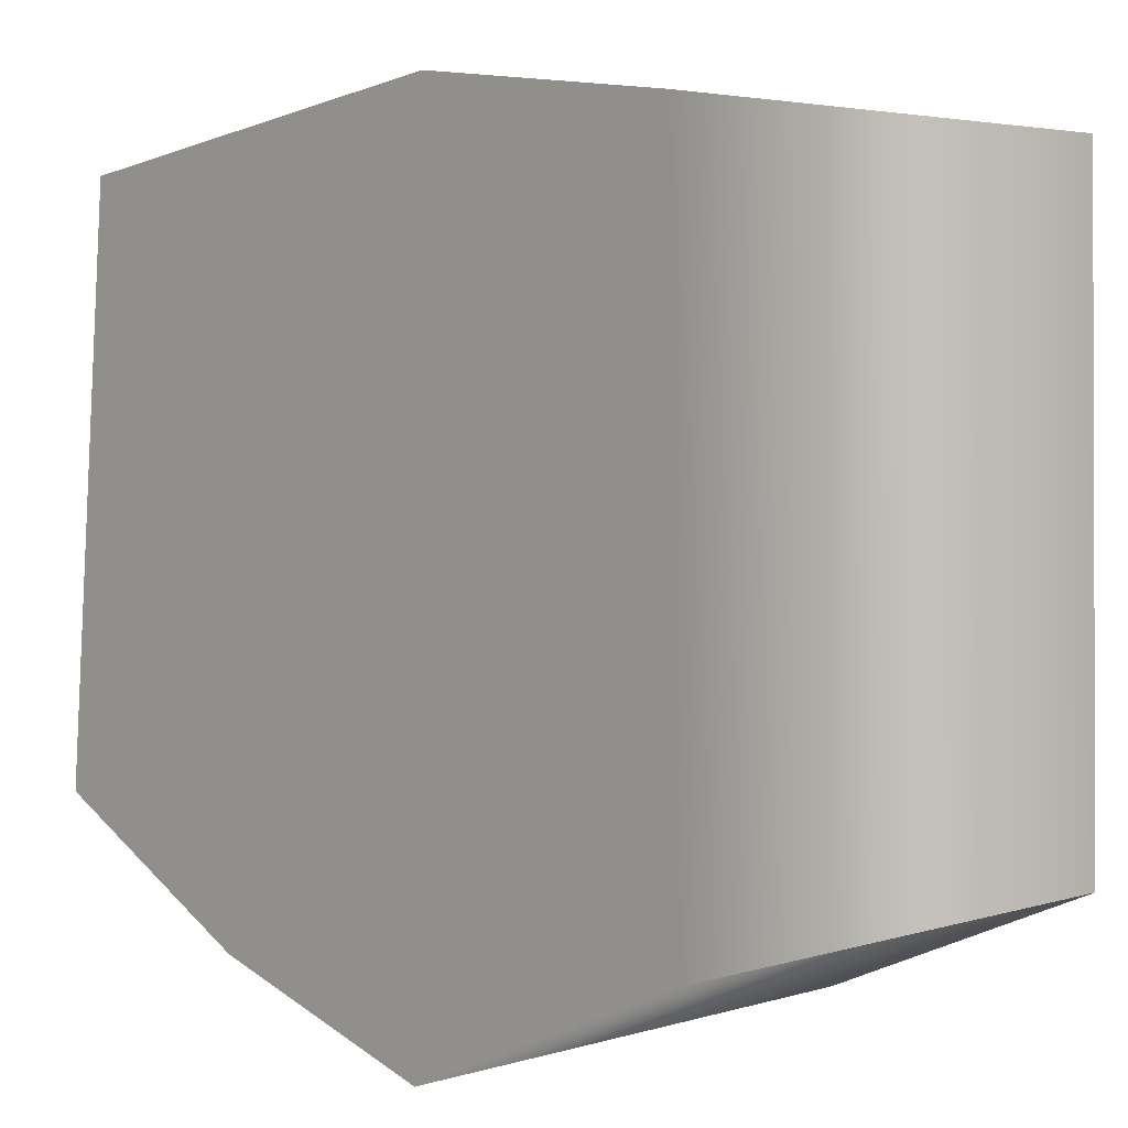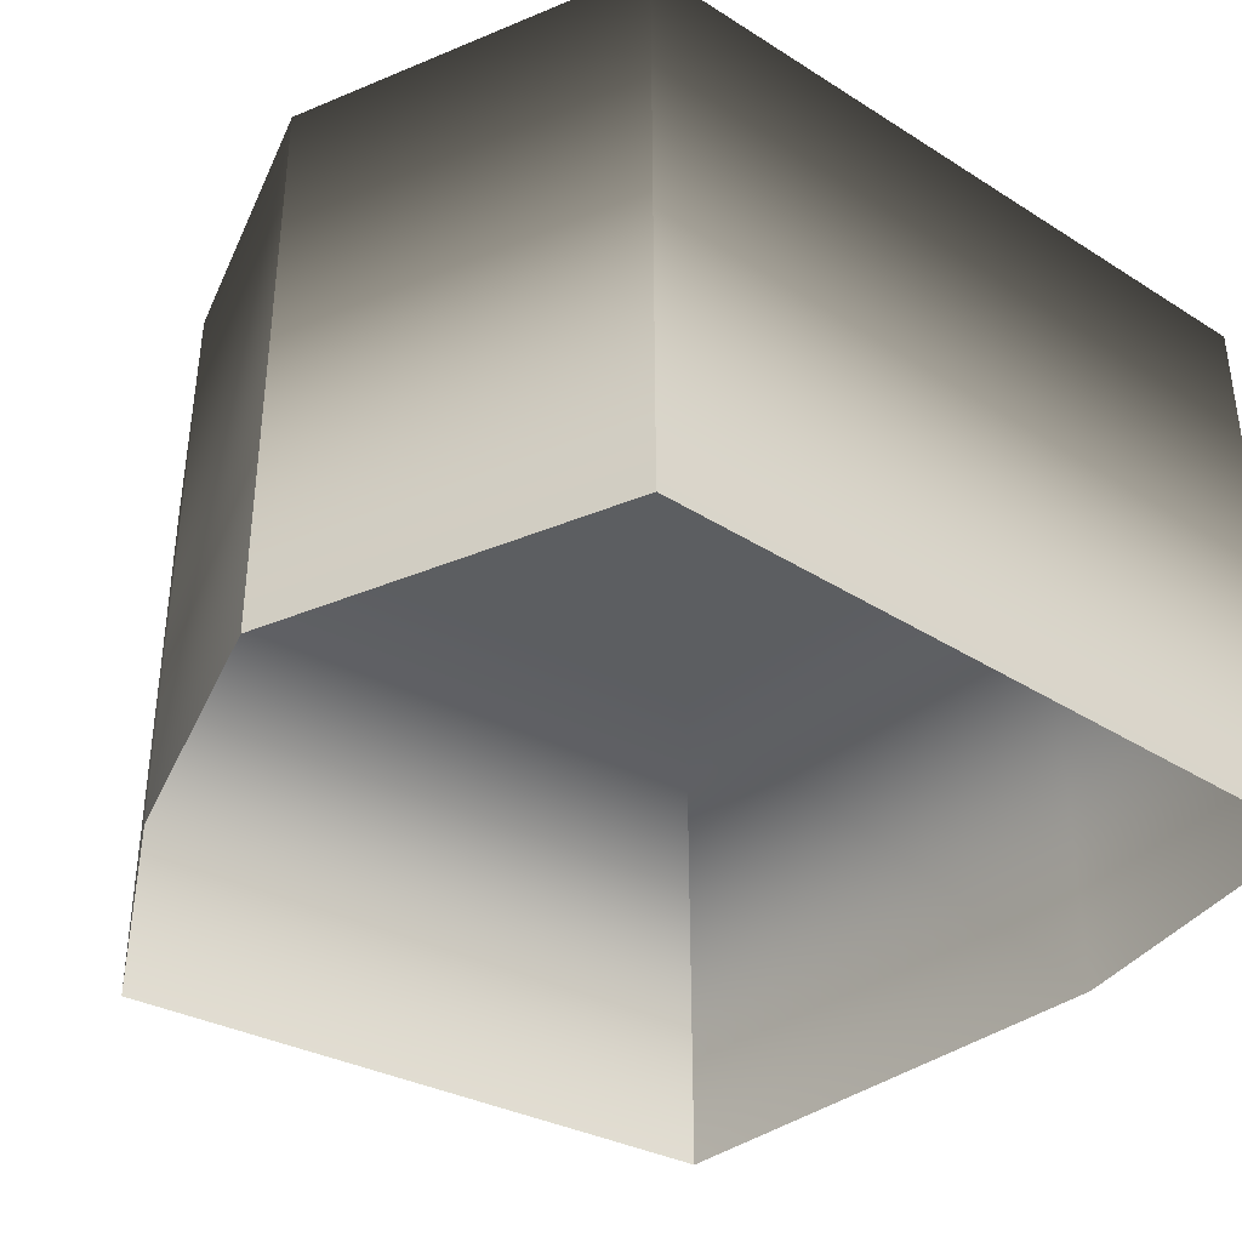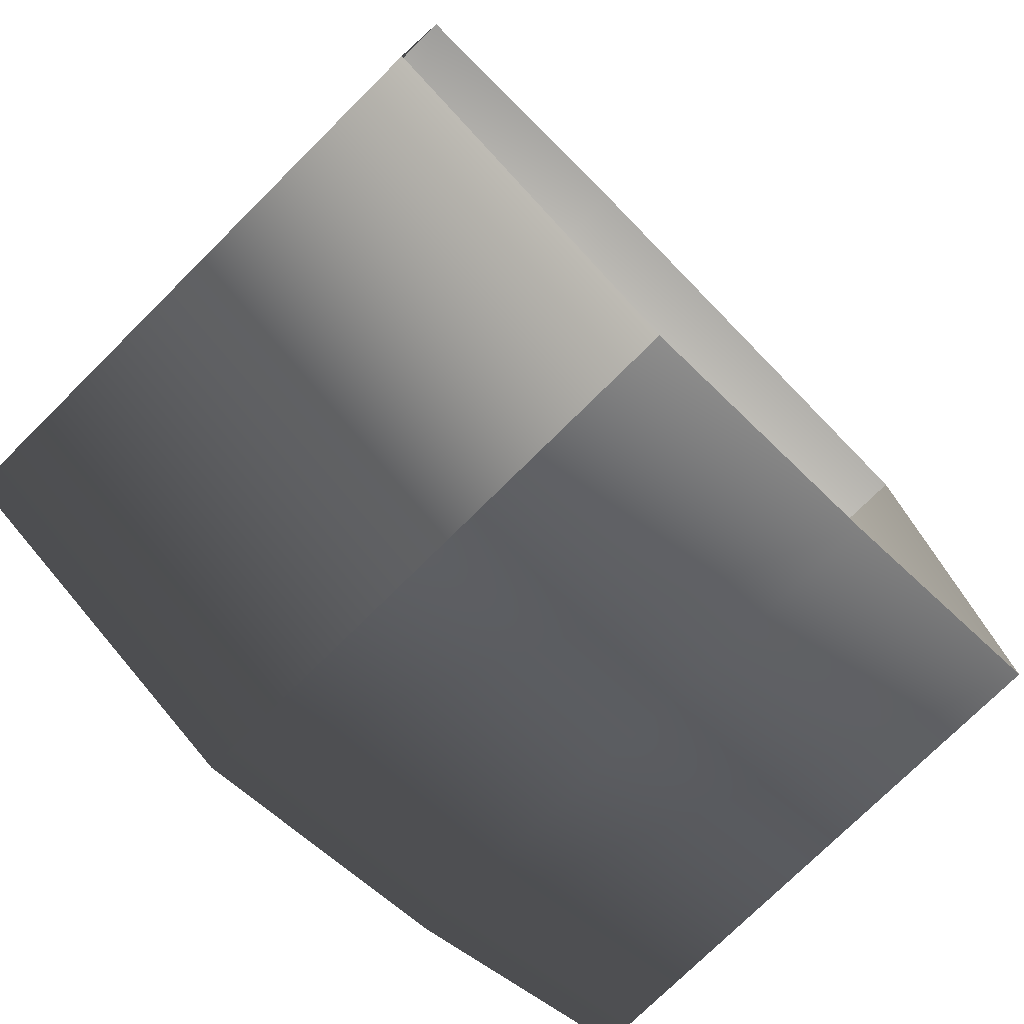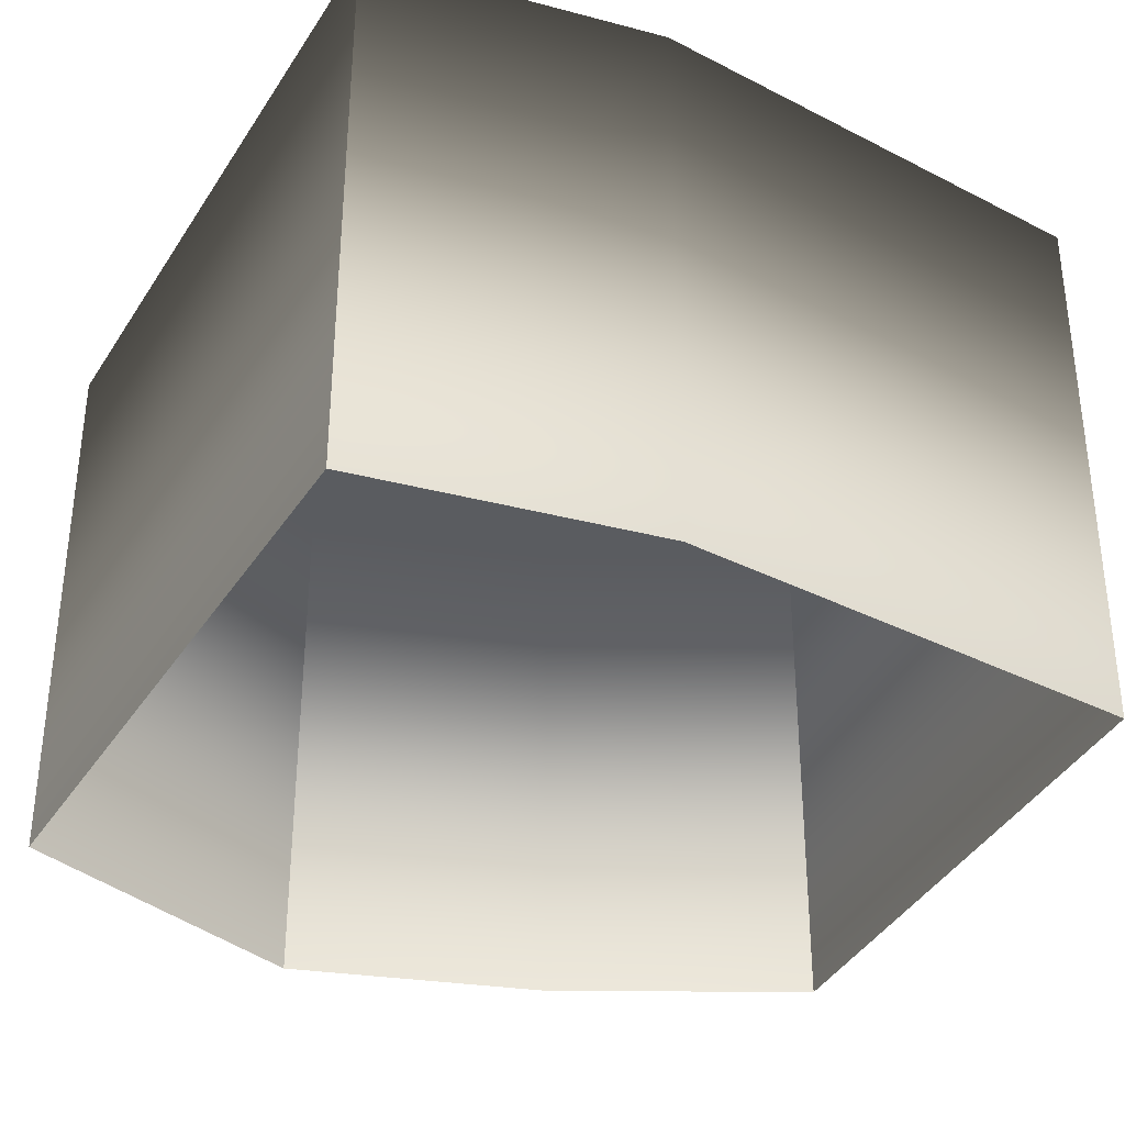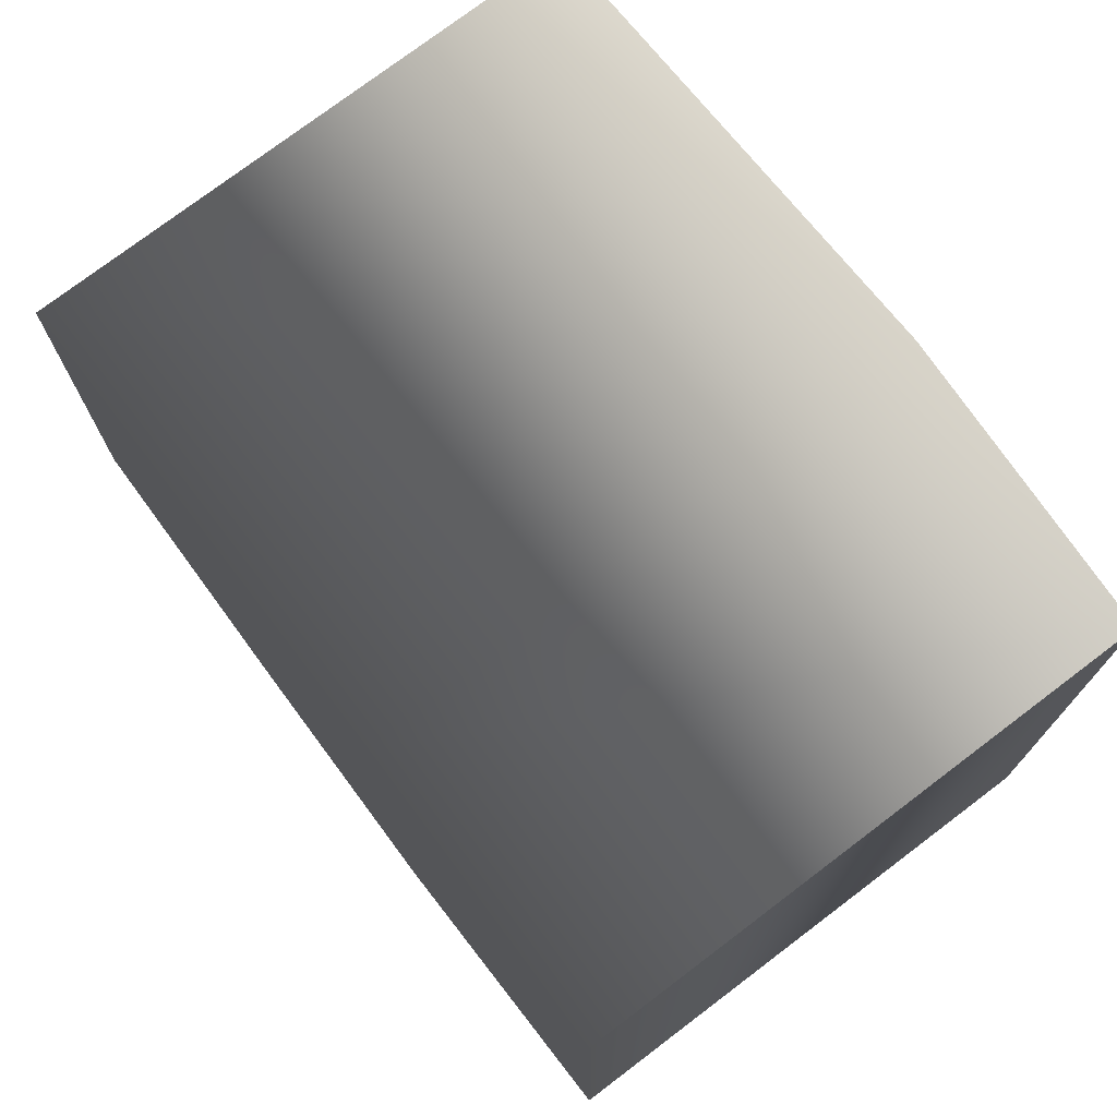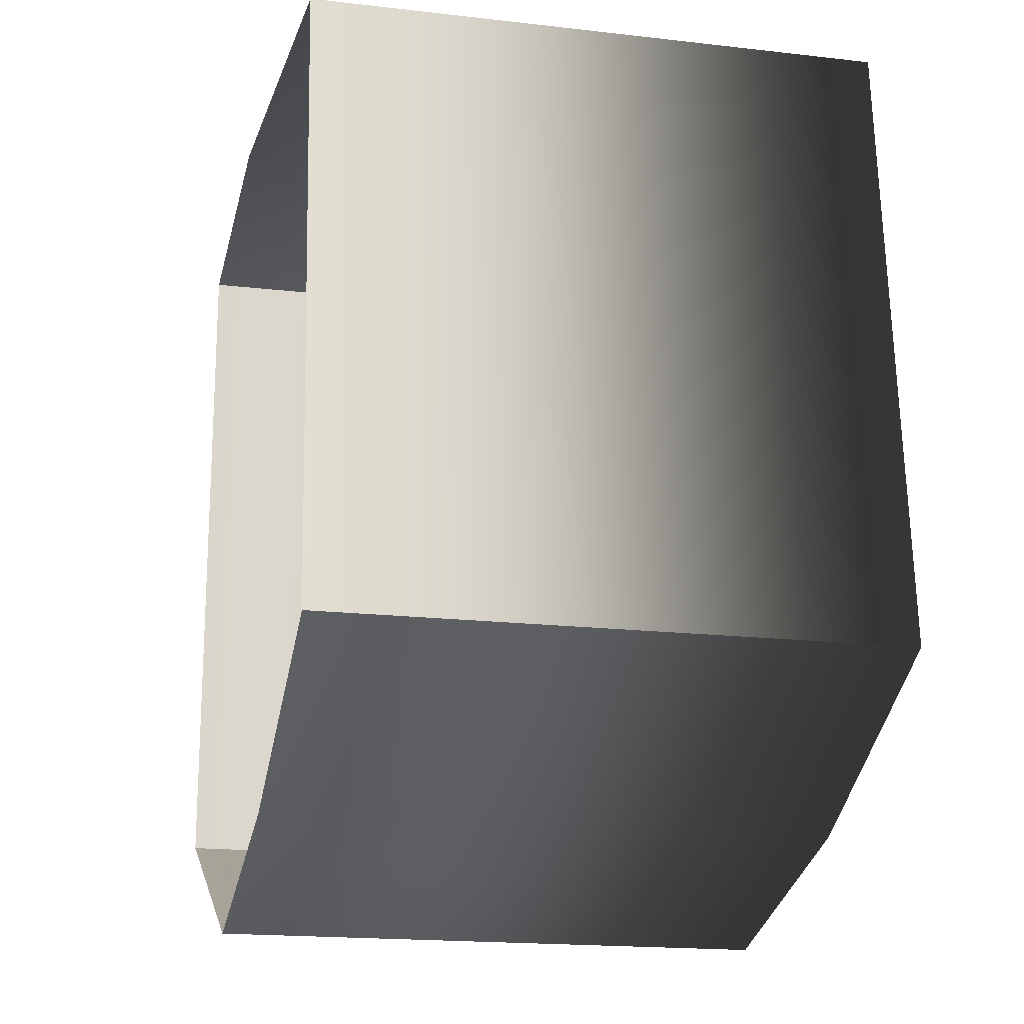
<metadata>
{"format":"obj","ext":"obj","renderer":"f3d","projection":"perspective","resolution":1024,"background":"white","views":[{"elev":4.0,"azim":-133.9,"up":"+Z"},{"elev":-37.3,"azim":-128.0,"up":"+Y"},{"elev":-75.6,"azim":-45.3,"up":"+Z"},{"elev":-33.9,"azim":-27.1,"up":"+Y"},{"elev":76.2,"azim":-127.2,"up":"+Z"},{"elev":-17.6,"azim":77.0,"up":"+Z"}]}
</metadata>
<code>
g polySurface121
v -0.01806 1.661e-05 -0.01331
v -0.004125 -8.167e-07 -0.01947
v 0.007744 -1.699e-05 -0.01614
v 0.01893 -3.264e-05 -0.01058
v -0.01745 1.093e-05 0.01752
v 0.0164 -3.356e-05 0.01635
v -0.004824 -5.995e-06 0.01917
v -0.01861 -0.02521 -0.01361
v -0.01857 1.733e-05 -0.01363
v -0.01794 1.15e-05 0.01796
v -0.01797 -0.02519 0.01797
v -0.01797 -0.02519 0.01797
v -0.01794 1.15e-05 0.01796
v -0.004824 -6.079e-06 0.01967
v -0.004853 -0.02519 0.01969
v 0.01686 -3.423e-05 0.01679
v 0.01684 -0.0252 0.01681
v 0.01684 -0.0252 0.01681
v 0.01686 -3.423e-05 0.01679
v 0.01946 -3.33e-05 -0.01088
v 0.01945 -0.02522 -0.01086
v 0.01686 -3.423e-05 0.01679
v 0.01893 -3.264e-05 -0.01058
v 0.0164 -3.356e-05 0.01635
v 0.007744 -1.699e-05 -0.01614
v -0.004824 -6.079e-06 0.01967
v 0.007924 -1.717e-05 -0.0166
v -0.004824 -5.995e-06 0.01917
v -0.004125 -8.167e-07 -0.01947
v -0.01794 1.15e-05 0.01796
v -0.004163 -6.736e-07 -0.02
v -0.01745 1.093e-05 0.01752
v -0.01806 1.661e-05 -0.01331
v -0.01857 1.733e-05 -0.01363
v 0.01945 -0.02522 -0.01086
v 0.01946 -3.33e-05 -0.01088
v 0.007924 -1.717e-05 -0.0166
v 0.007902 -0.02522 -0.01659
v -0.004163 -6.736e-07 -0.02
v -0.004192 -0.02522 -0.01999
v -0.004192 -0.02522 -0.01999
v -0.004163 -6.736e-07 -0.02
v -0.01857 1.733e-05 -0.01363
v -0.01861 -0.02521 -0.01361
g polySurface121_0
f 3 2 1
f 1 4 3
f 1 5 4
f 5 6 4
f 5 7 6
g polySurface121_1
f 10 9 8
f 11 10 8
f 14 13 12
f 15 14 12
f 16 14 15
f 17 16 15
f 20 19 18
f 21 20 18
f 20 23 22
f 23 24 22
f 25 23 20
f 22 24 26
f 27 25 20
f 24 28 26
f 29 25 27
f 26 28 30
f 31 29 27
f 28 32 30
f 33 29 31
f 30 32 34
f 34 33 31
f 32 33 34
f 37 36 35
f 38 37 35
f 39 37 38
f 40 39 38
f 43 42 41
f 44 43 41

</code>
